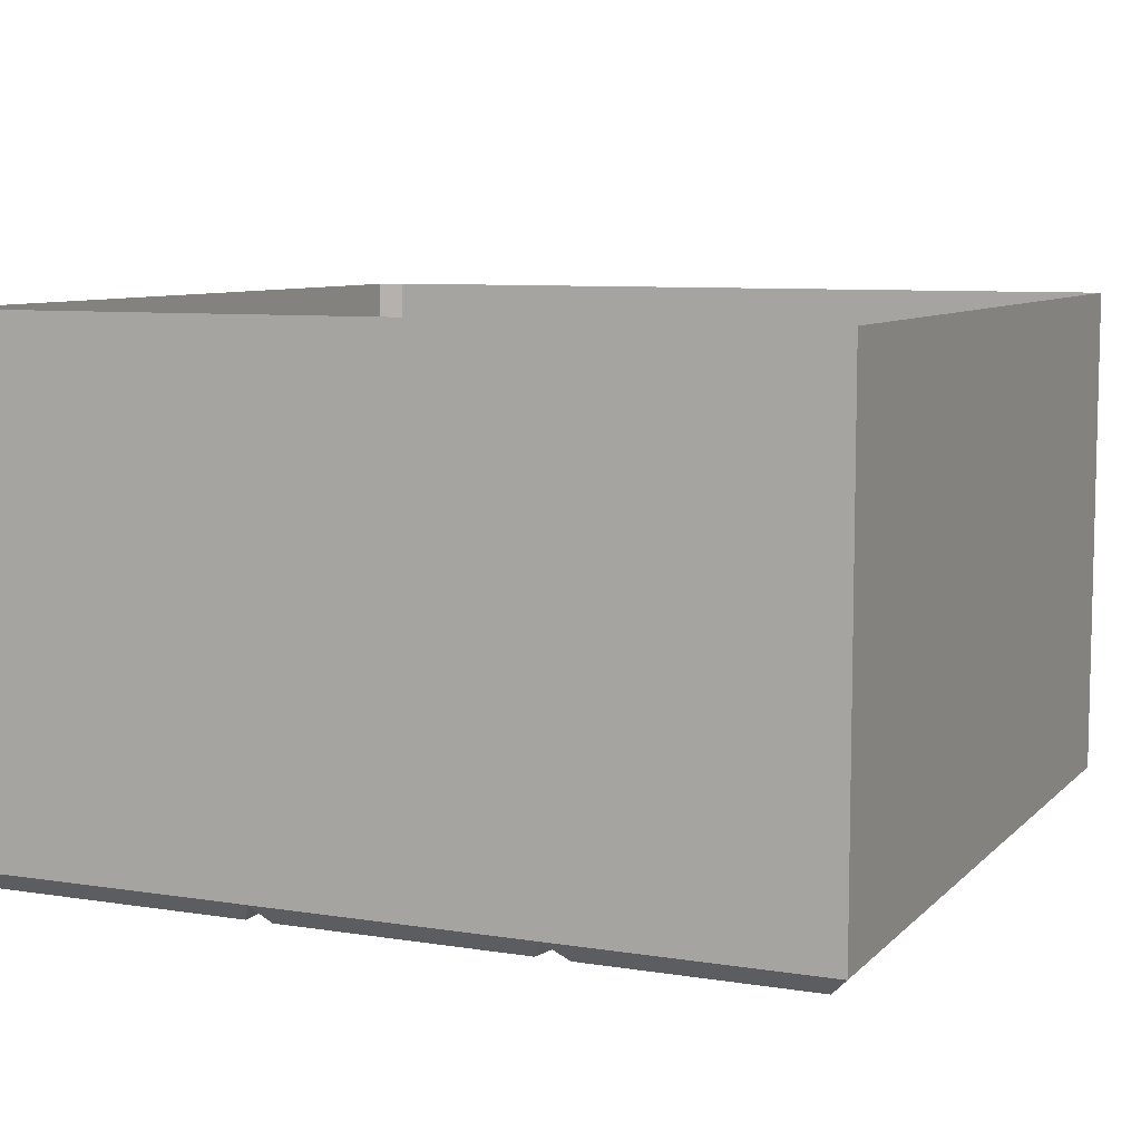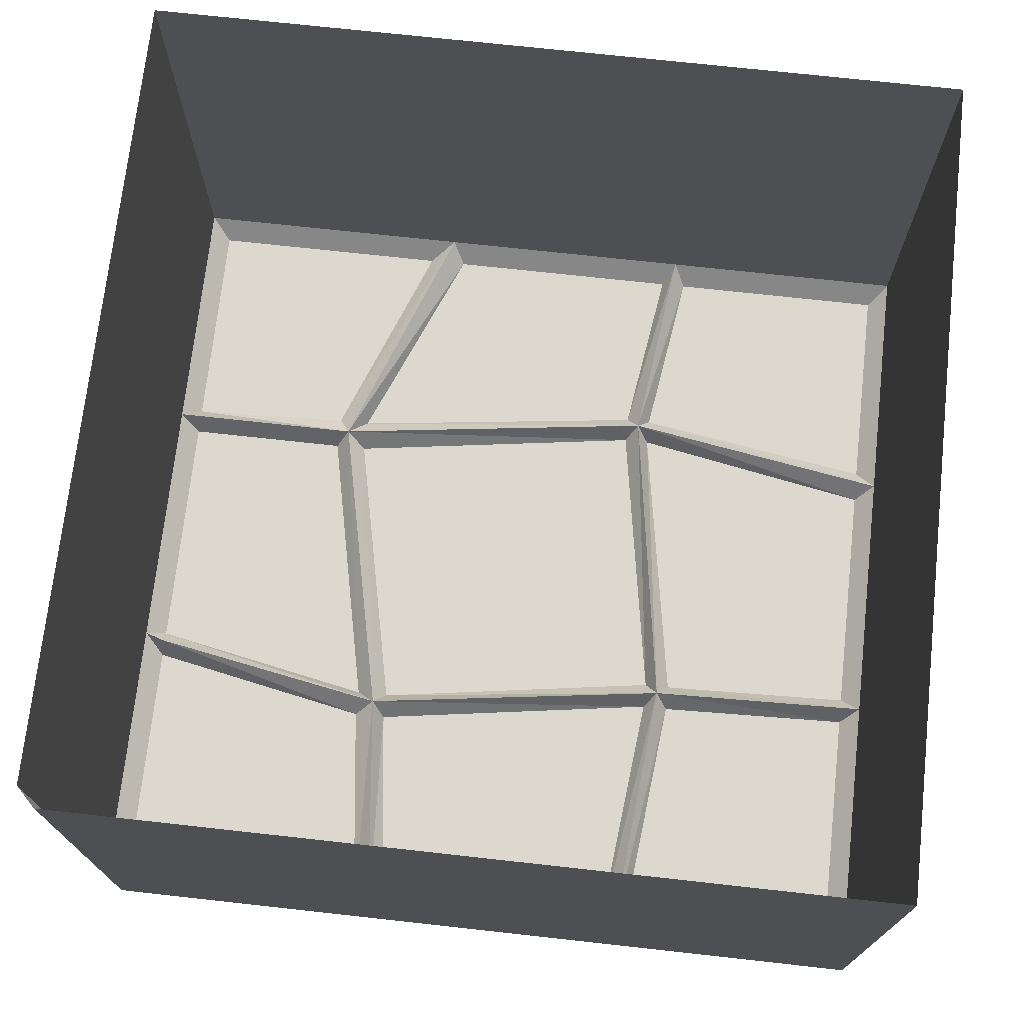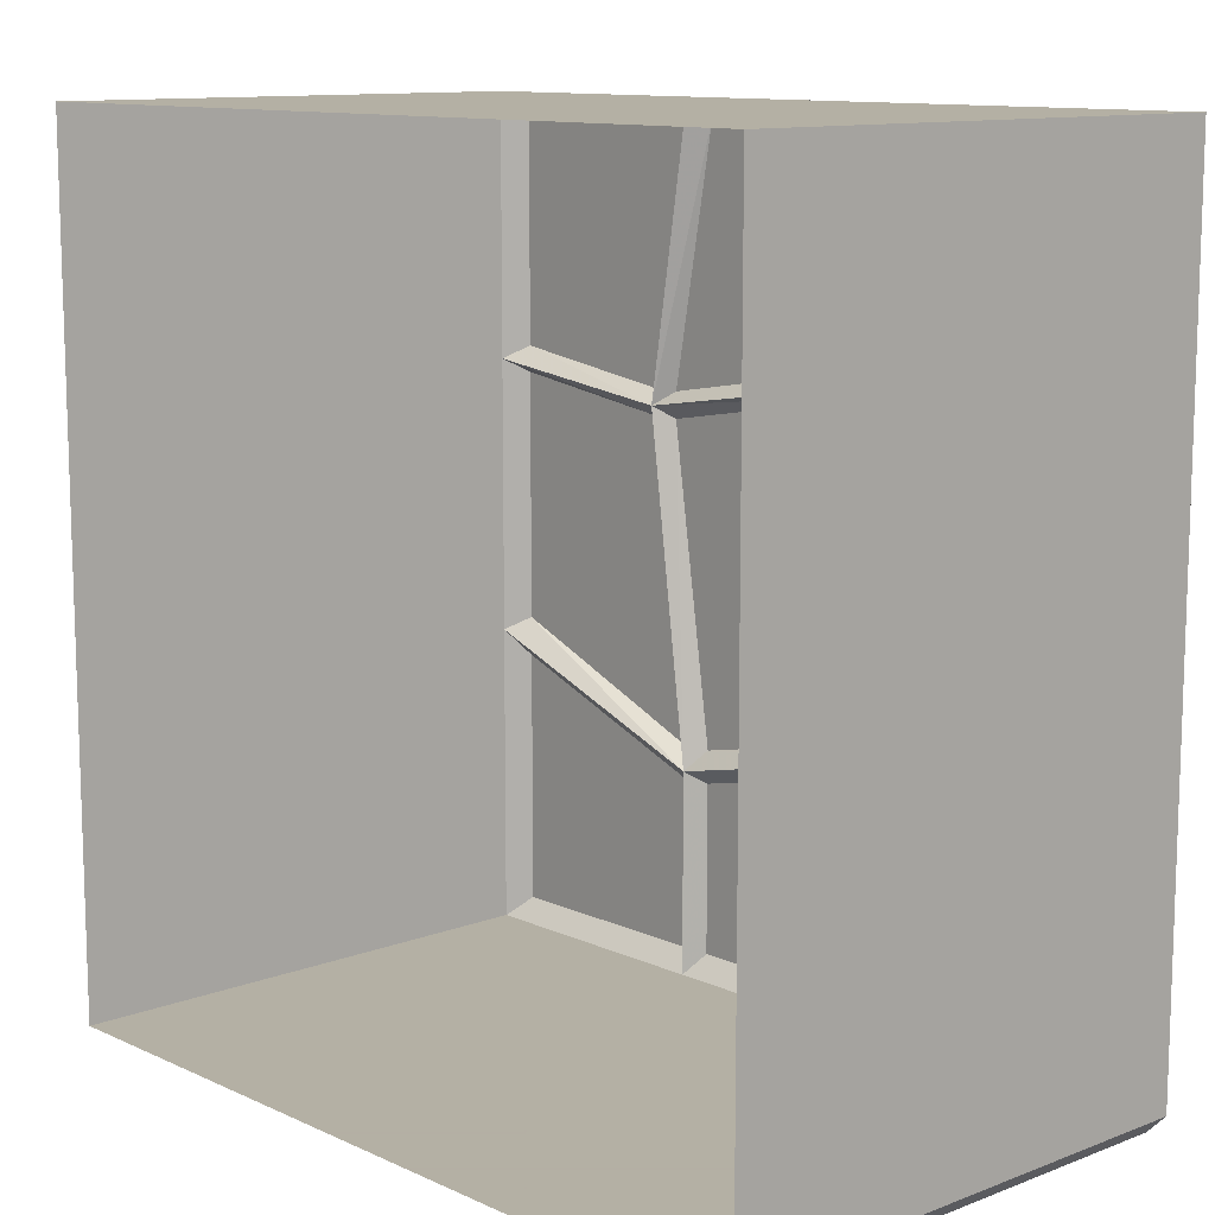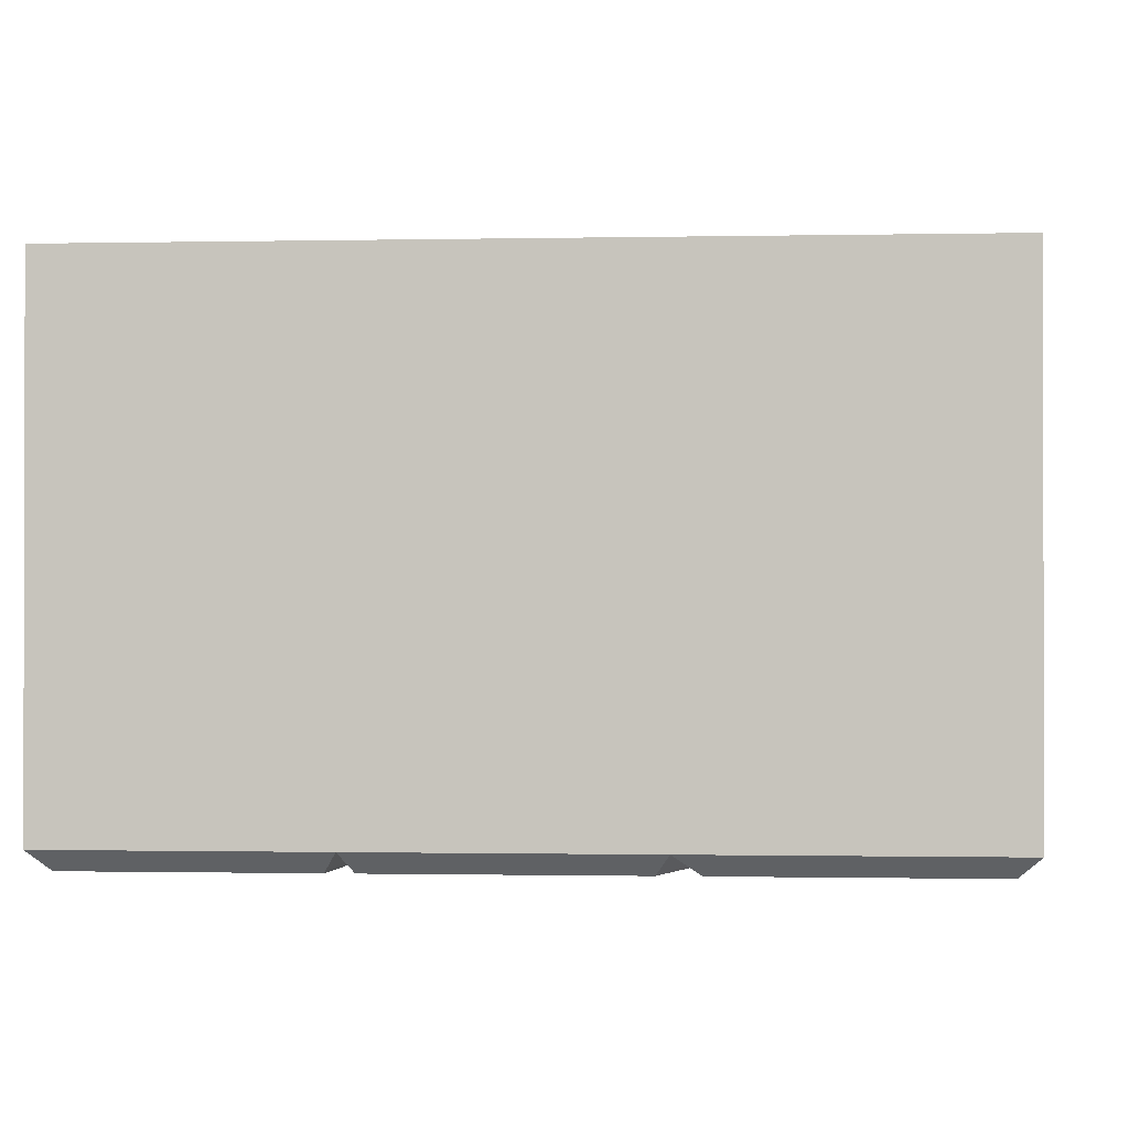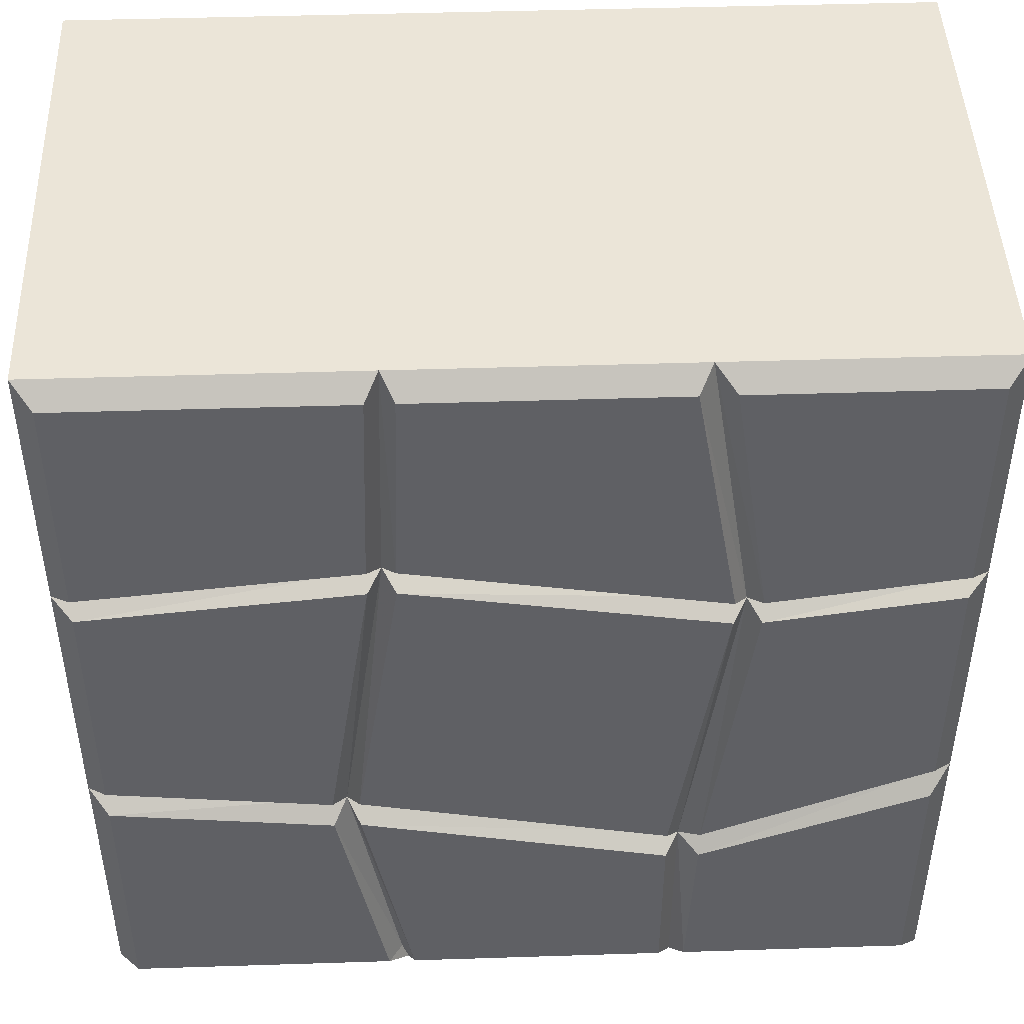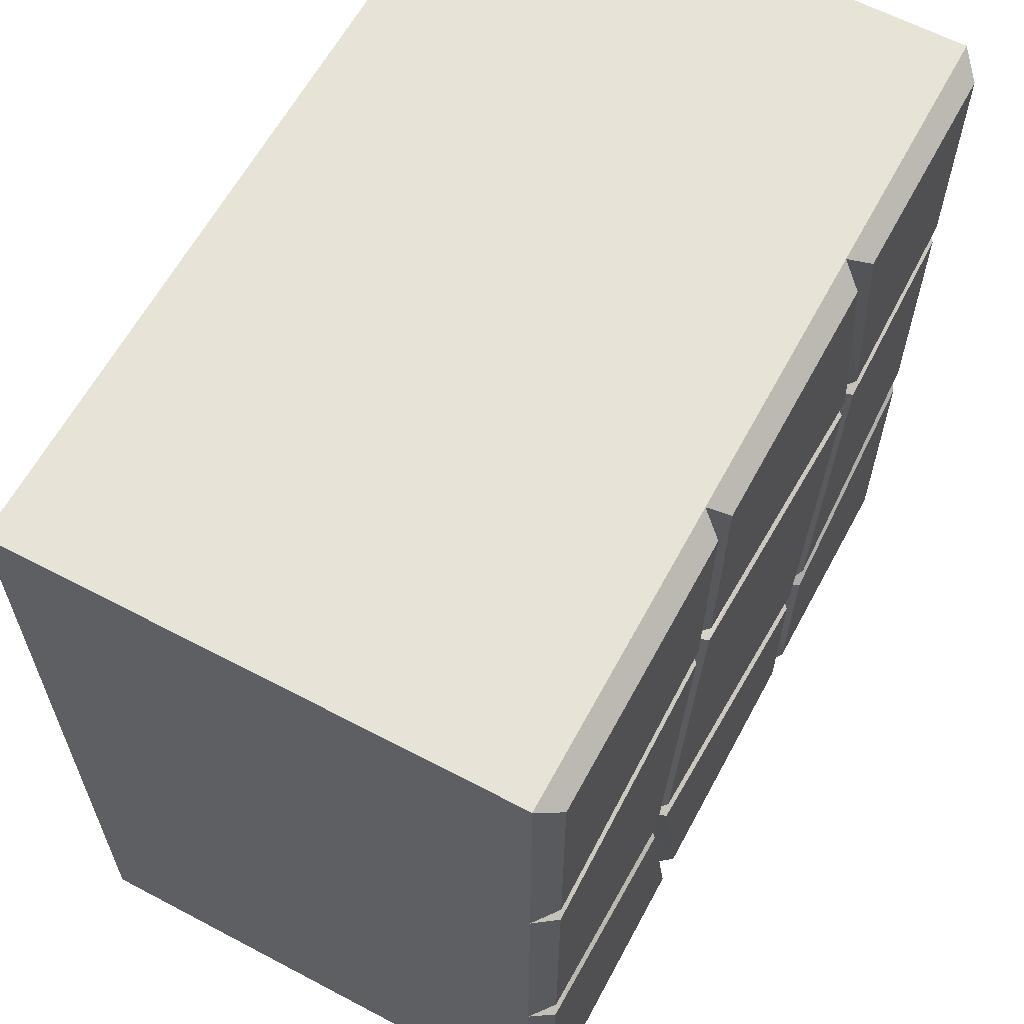
<metadata>
{"format":"obj","ext":"obj","renderer":"f3d","projection":"perspective","resolution":1024,"background":"white","views":[{"elev":8.0,"azim":23.8,"up":"+Y"},{"elev":72.2,"azim":-83.7,"up":"+Y"},{"elev":11.4,"azim":-132.5,"up":"+Z"},{"elev":-0.8,"azim":94.3,"up":"+Y"},{"elev":45.8,"azim":-2.1,"up":"+Z"},{"elev":62.0,"azim":-61.8,"up":"+Z"}]}
</metadata>
<code>
v -0.1641 -0.625 0.2344
v -0.1562 -0.625 0.4766
v -0.4766 -0.625 0.4766
v -0.4766 -0.625 0.2031
v -0.5 -0.6016 0.1875
v -0.1484 -0.6016 0.2188
v -0.1406 -0.6016 0.5
v -0.5 -0.6016 0.5
v -0.5 0 0.5
v -0.5 -0.6016 -0.1406
v -0.4766 -0.625 -0.125
v -0.4766 -0.625 0.1719
v -0.1641 -0.625 0.2031
v -0.2031 -0.6016 -0.1719
v -0.1875 -0.625 -0.1562
v -0.1328 -0.625 0.2031
v 0.2422 -0.6016 0.1562
v 0.2266 -0.625 0.1719
v -0.1328 -0.625 0.2344
v -0.125 -0.625 0.4766
v 0.1875 -0.6016 0.5
v 0.5 0 0.5
v -0.2188 -0.625 -0.1562
v -0.4766 -0.625 -0.1641
v -0.2188 -0.625 -0.1953
v -0.1484 -0.6016 -0.4766
v -0.1328 -0.625 -0.4766
v -0.1875 -0.625 -0.1953
v 0.1875 -0.6016 -0.2578
v 0.1719 -0.625 -0.2344
v 0.2266 -0.625 0.1406
v 0.2109 -0.625 -0.2344
v 0.2578 -0.625 0.1406
v 0.5 -0.6016 0.1875
v 0.4766 -0.625 0.2031
v 0.2578 -0.625 0.1719
v 0.1719 -0.625 0.4766
v -0.4766 -0.625 -0.4766
v -0.1641 -0.625 -0.4766
v -0.1406 -0.6016 -0.5
v 0.1719 -0.625 -0.4766
v 0.1719 -0.625 -0.2734
v 0.1875 -0.6016 -0.4766
v 0.2031 -0.625 -0.4766
v 0.2109 -0.625 -0.2734
v 0.5 -0.6016 -0.1406
v 0.4766 -0.625 -0.125
v 0.4766 -0.625 0.1719
v 0.5 0 -0.5
v 0.5 -0.6016 0.5
v 0.4766 -0.625 0.4766
v 0.2109 -0.625 0.4766
v 0.4766 -0.625 -0.1719
v 0.4766 -0.625 -0.4766
v 0.5 -0.6016 -0.5
v -0.4766 -0.6016 -0.5
v -0.4766 -0.2891 -0.5
v 0.1875 -0.6016 -0.5
v -0.5 -0.2891 -0.4766
v -0.5 0 -0.4766
v -0.4766 0 -0.5
v -0.5 -0.6016 -0.4766
f 1 2 3
f 1 3 4
f 13 12 11
f 13 11 23
f 15 30 31
f 15 31 16
f 18 37 20
f 18 20 19
f 25 24 38
f 25 38 39
f 27 41 42
f 27 42 28
f 32 47 48
f 32 48 33
f 35 51 52
f 35 52 36
f 53 45 44
f 53 44 54
f 1 4 5
f 1 5 6
f 1 6 2
f 2 6 7
f 2 7 3
f 3 7 8
f 3 8 4
f 4 8 5
f 5 10 11
f 5 11 12
f 5 12 6
f 6 12 13
f 6 13 14
f 6 14 15
f 6 15 16
f 6 16 17
f 6 17 18
f 6 18 19
f 6 19 7
f 7 19 20
f 7 20 21
f 13 23 14
f 14 23 10
f 14 10 24
f 14 24 25
f 14 25 26
f 14 26 27
f 14 27 28
f 14 28 29
f 14 29 30
f 14 30 15
f 16 31 17
f 17 31 29
f 17 29 32
f 17 32 33
f 17 33 34
f 17 34 35
f 17 35 36
f 17 36 21
f 17 21 37
f 17 37 18
f 25 39 26
f 26 39 40
f 26 40 27
f 27 40 41
f 28 42 29
f 29 42 43
f 29 43 44
f 29 44 45
f 29 45 46
f 29 46 47
f 29 47 32
f 33 48 34
f 34 48 46
f 34 50 51
f 34 51 35
f 36 52 21
f 21 52 50
f 53 54 55
f 53 55 46
f 53 46 45
f 39 38 56
f 39 56 40
f 40 58 41
f 41 58 43
f 41 43 42
f 58 55 54
f 58 54 44
f 58 44 43
f 23 11 10
f 31 30 29
f 56 38 62
f 38 24 10
f 38 10 62
f 21 20 37
f 50 52 51
f 46 48 47
f 5 8 9
f 5 9 10
f 7 21 22
f 7 22 9
f 7 9 8
f 34 46 49
f 34 49 22
f 34 22 50
f 21 50 22
f 40 56 57
f 40 57 49
f 40 49 58
f 59 60 61
f 59 61 57
f 59 57 62
f 59 62 9
f 59 9 60
f 56 62 57
f 62 10 9
f 55 58 49
f 55 49 46
f 49 57 61

</code>
